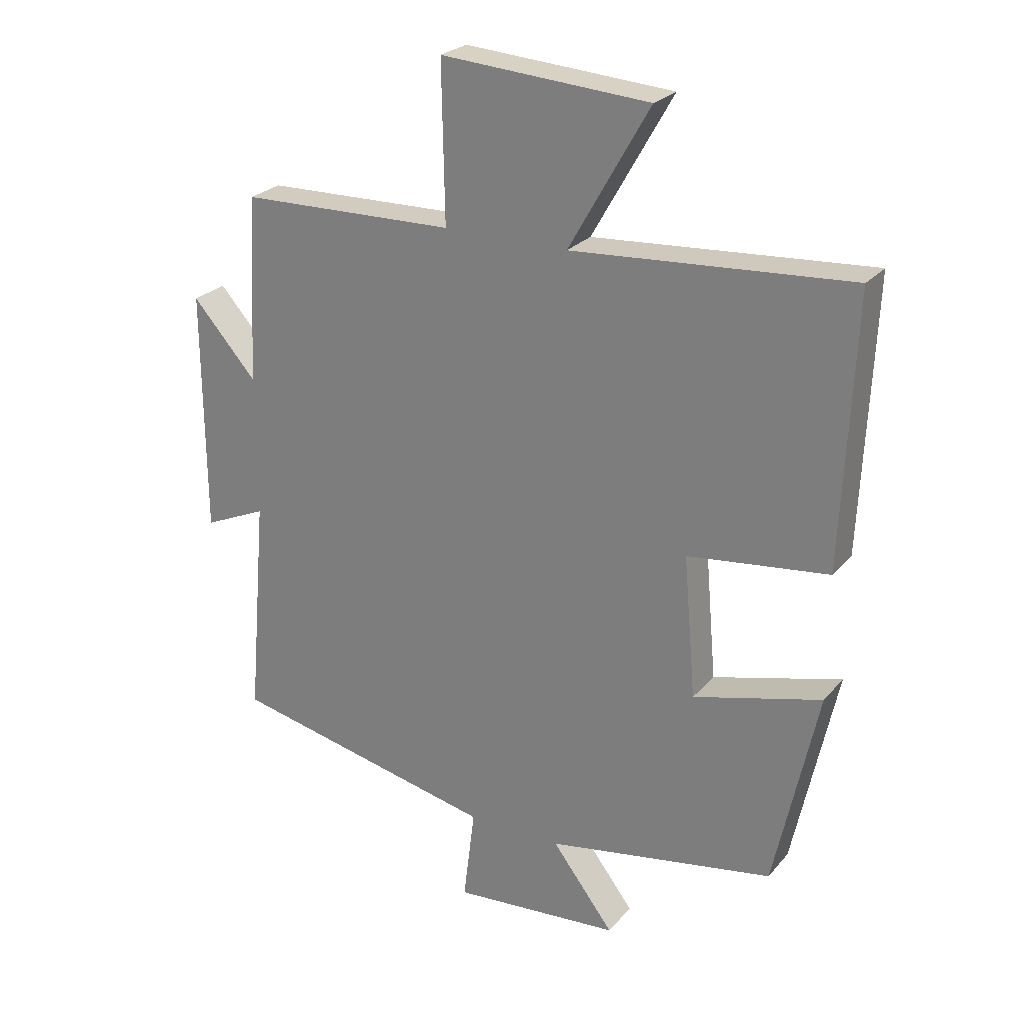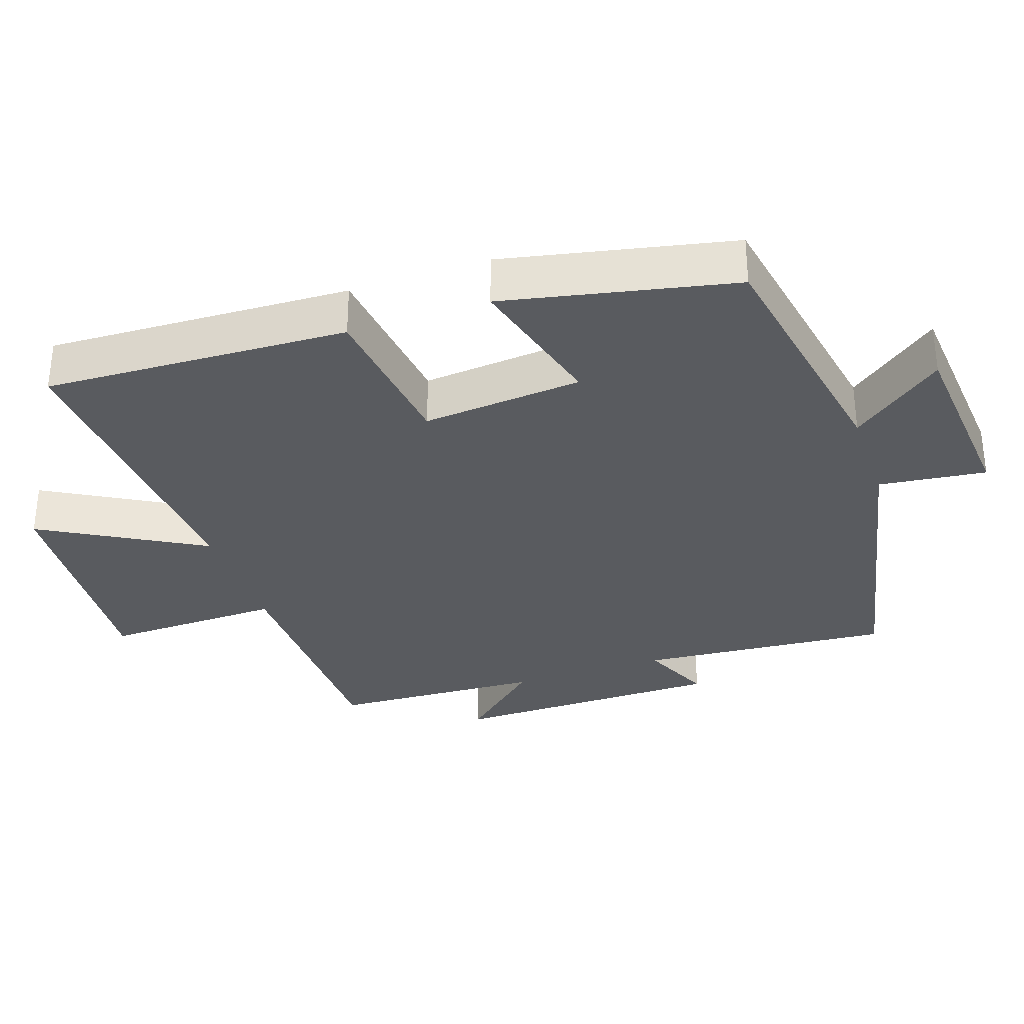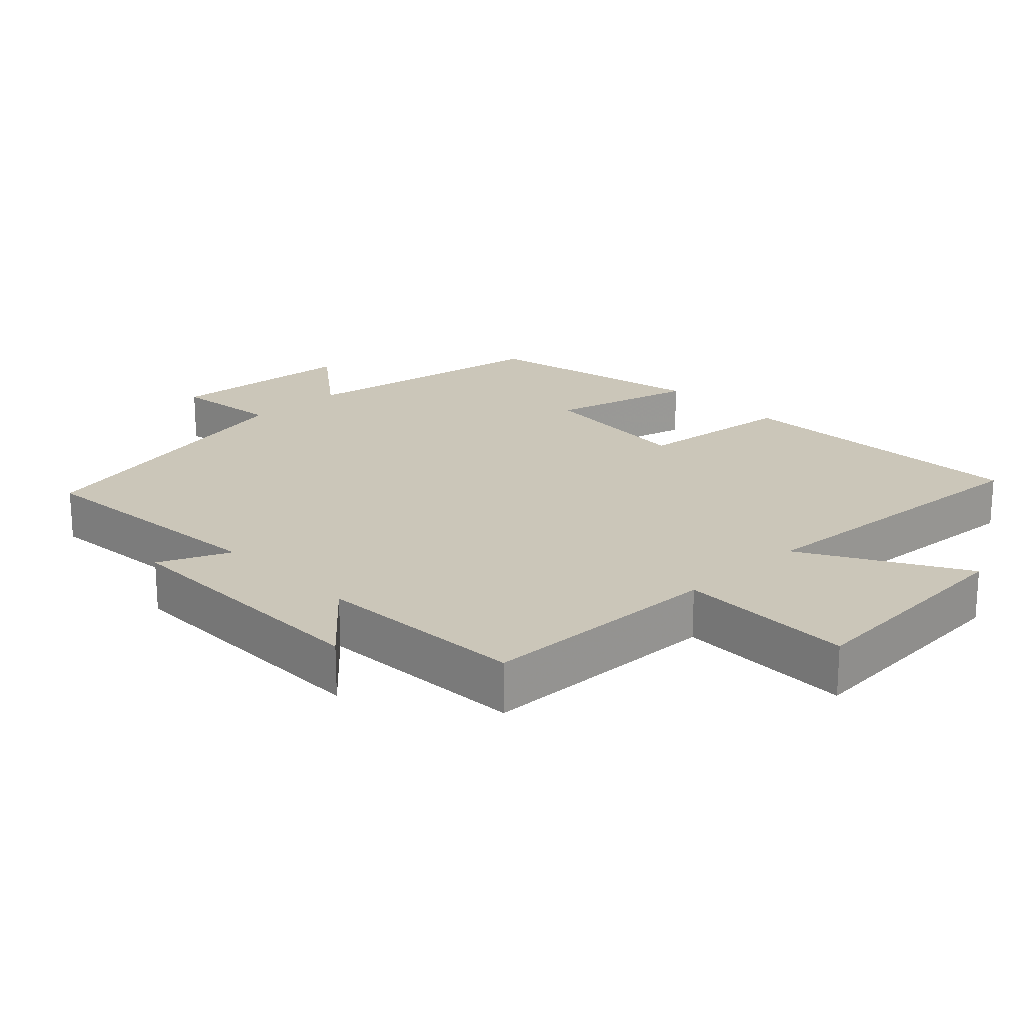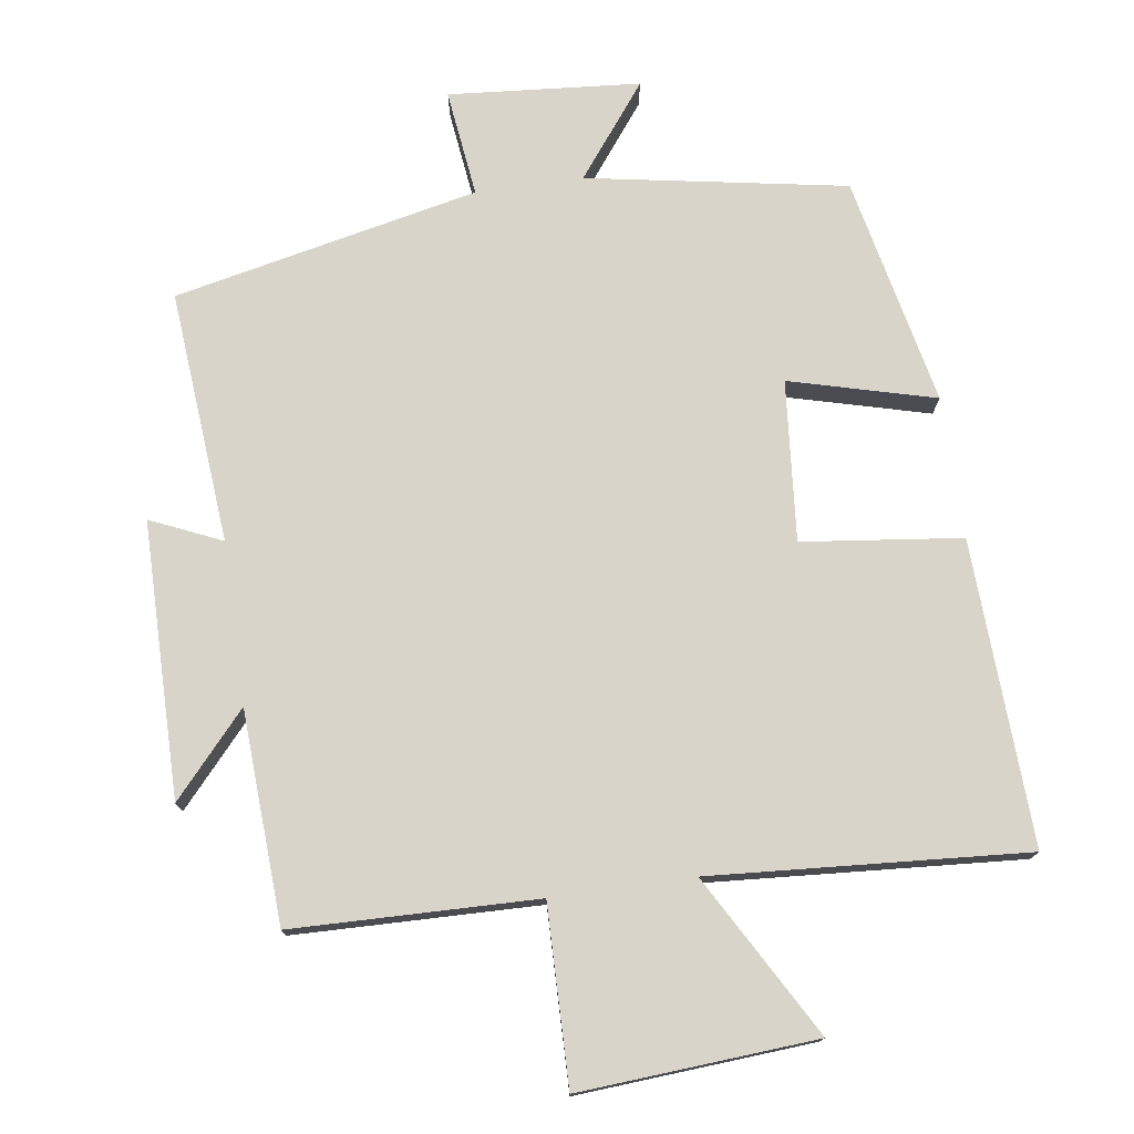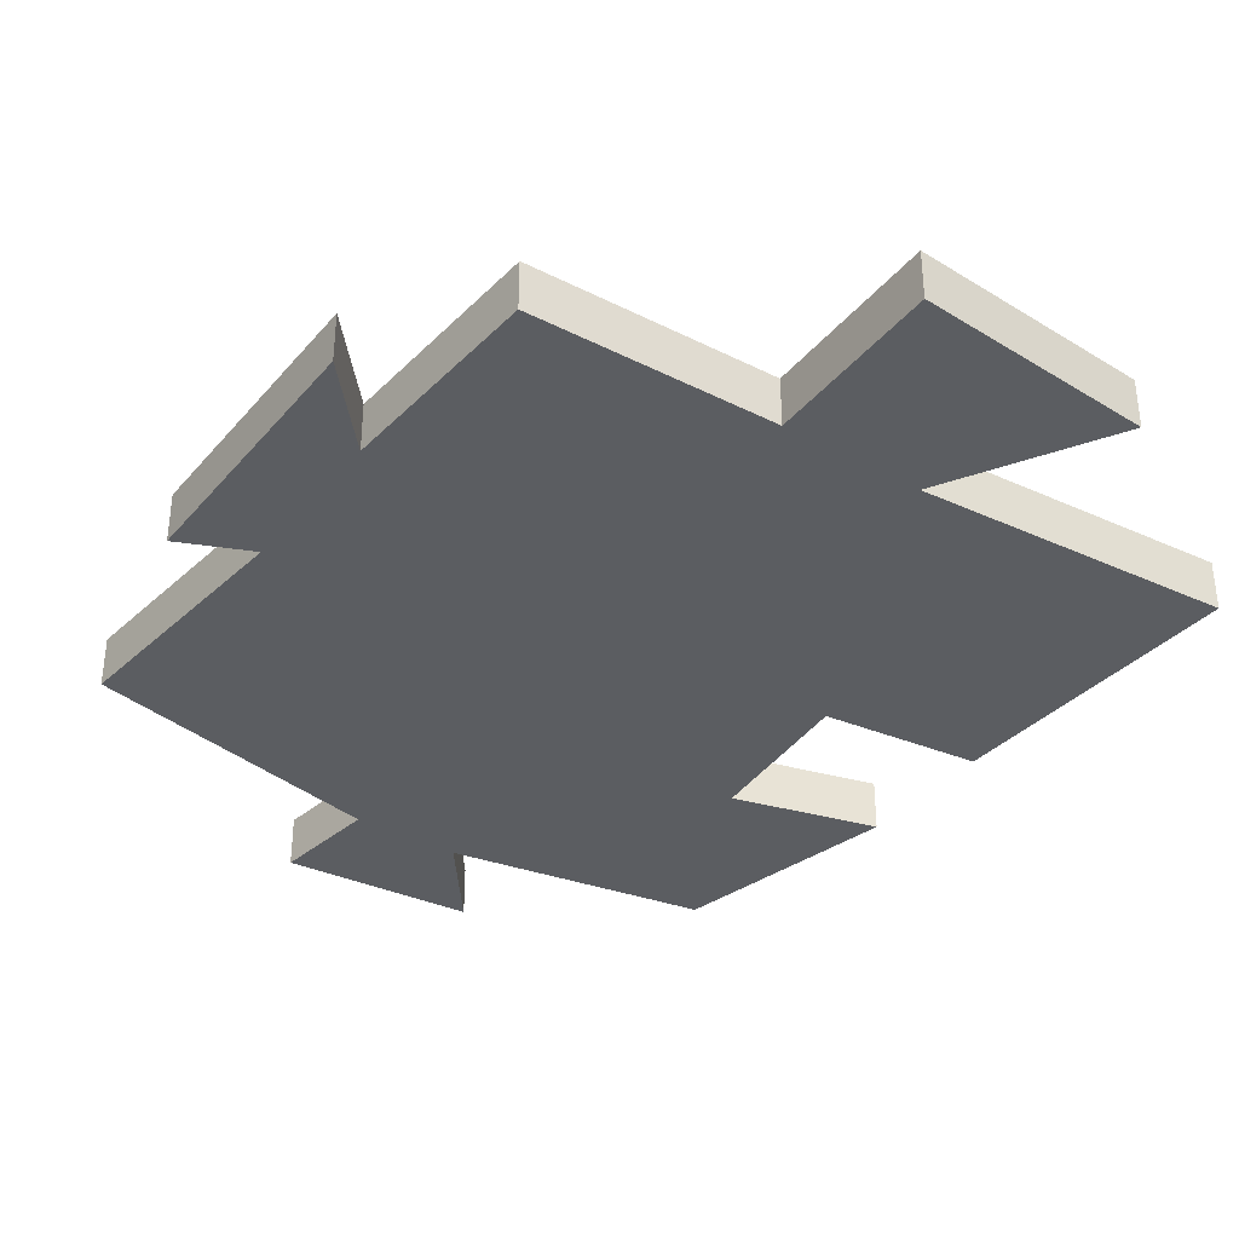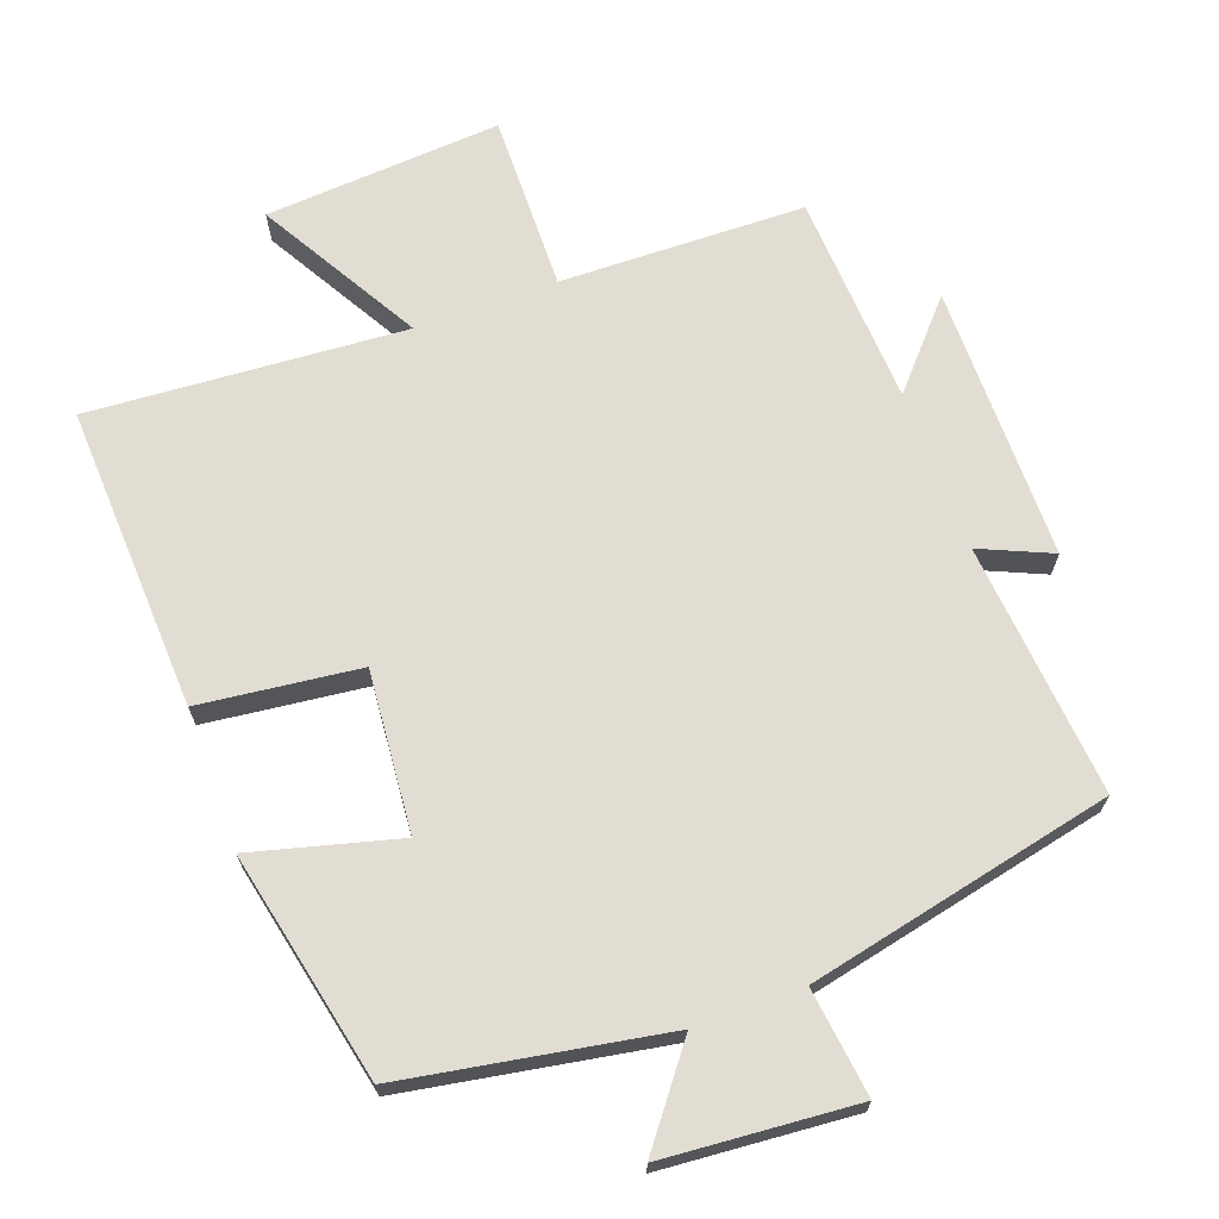
<metadata>
{"format":"obj","ext":"obj","renderer":"f3d","projection":"perspective","resolution":1024,"background":"white","views":[{"elev":25.1,"azim":30.4,"up":"+Z"},{"elev":-32.6,"azim":109.0,"up":"+Y"},{"elev":20.9,"azim":-44.0,"up":"+Y"},{"elev":75.6,"azim":-8.1,"up":"+Y"},{"elev":-35.8,"azim":-35.0,"up":"+Y"},{"elev":68.3,"azim":159.9,"up":"+Y"}]}
</metadata>
<code>
v -0.484 0.07 0.492
v -0.134 0.07 0.5
v -0.139 0.07 0.754
v 0.199 0.07 0.73
v 0.068 0.07 0.5
v 0.519 0.07 0.531
v 0.5 0.07 0.095
v 0.272 0.07 0.068
v 0.292 0.07 -0.162
v 0.5 0.07 -0.107
v 0.43 0.07 -0.435
v 0.059 0.07 -0.5
v 0.16 0.07 -0.632
v -0.114 0.07 -0.654
v -0.095 0.07 -0.5
v -0.531 0.07 -0.405
v -0.5 0.07 -0.043
v -0.602 0.07 -0.088
v -0.604 0.07 0.306
v -0.5 0.07 0.189
v -0.484 0 0.492
v -0.134 0 0.5
v -0.139 0 0.754
v 0.199 0 0.73
v 0.068 0 0.5
v 0.519 0 0.531
v 0.5 0 0.095
v 0.272 0 0.068
v 0.292 0 -0.162
v 0.5 0 -0.107
v 0.43 0 -0.435
v 0.059 0 -0.5
v 0.16 0 -0.632
v -0.114 0 -0.654
v -0.095 0 -0.5
v -0.531 0 -0.405
v -0.5 0 -0.043
v -0.602 0 -0.088
v -0.604 0 0.306
v -0.5 0 0.189
f 17 18 19 20
f 17 20 1 2
f 15 16 17 2
f 12 13 14 15
f 9 10 11 12
f 8 9 12 15
f 5 6 7 8
f 5 8 15 2
f 2 3 4 5
f 40 39 38 37
f 22 21 40 37
f 22 37 36 35
f 35 34 33 32
f 32 31 30 29
f 35 32 29 28
f 28 27 26 25
f 22 35 28 25
f 25 24 23 22
f 1 21 22 2
f 2 22 23 3
f 3 23 24 4
f 4 24 25 5
f 5 25 26 6
f 6 26 27 7
f 7 27 28 8
f 8 28 29 9
f 9 29 30 10
f 10 30 31 11
f 11 31 32 12
f 12 32 33 13
f 13 33 34 14
f 14 34 35 15
f 15 35 36 16
f 16 36 37 17
f 17 37 38 18
f 18 38 39 19
f 19 39 40 20
f 20 40 21 1

</code>
